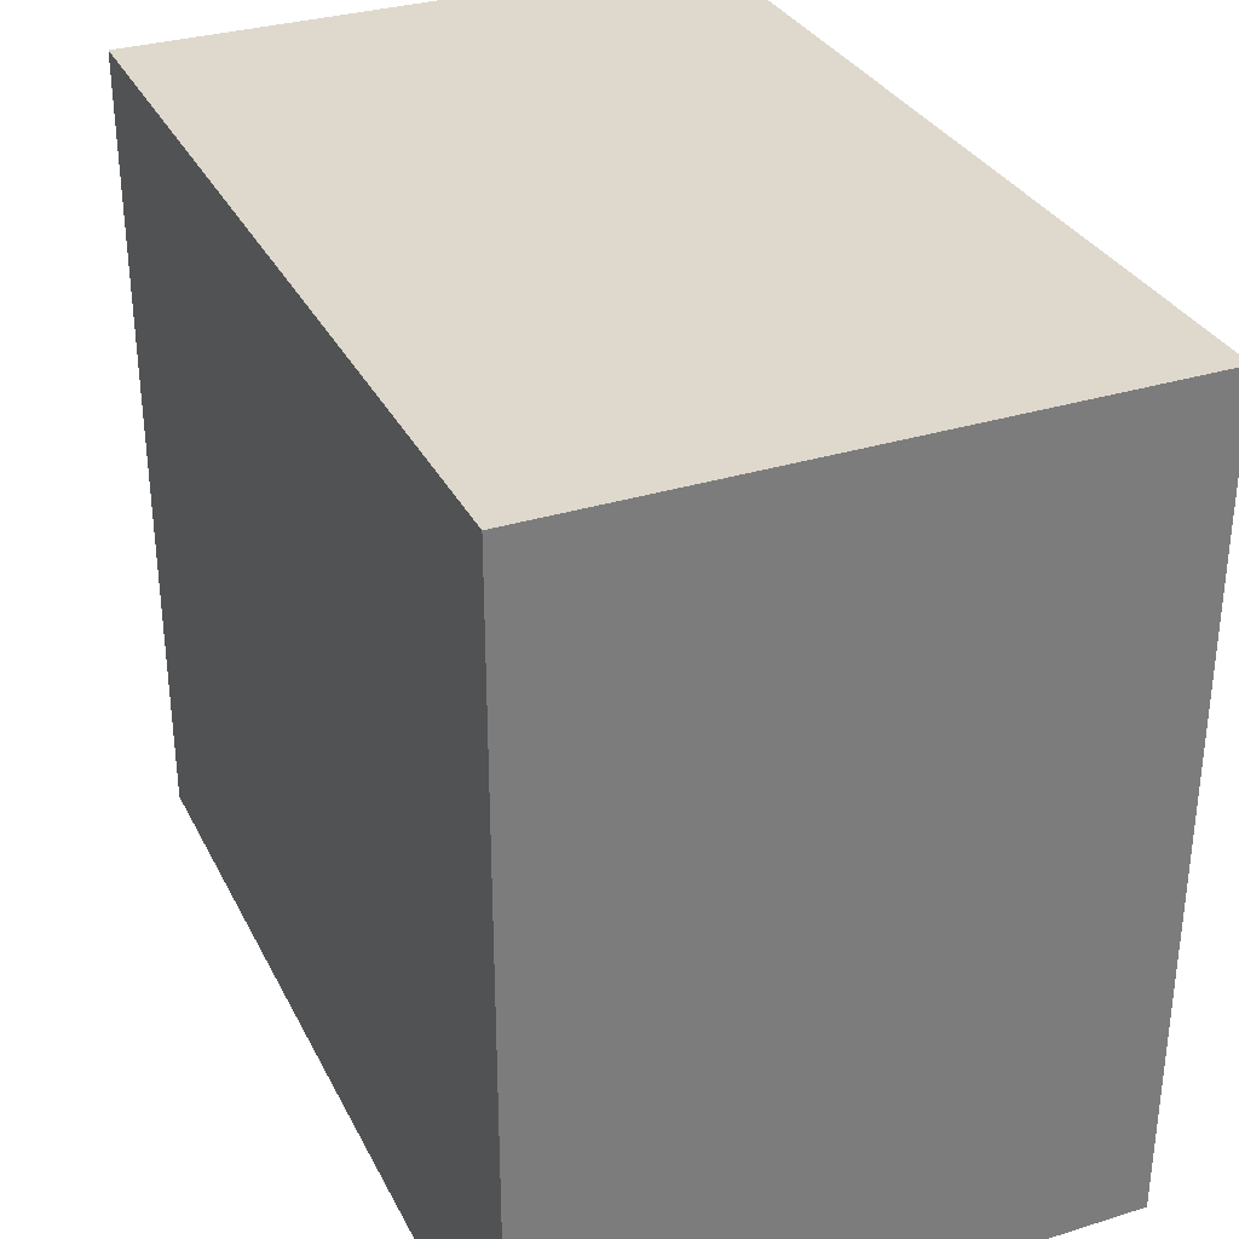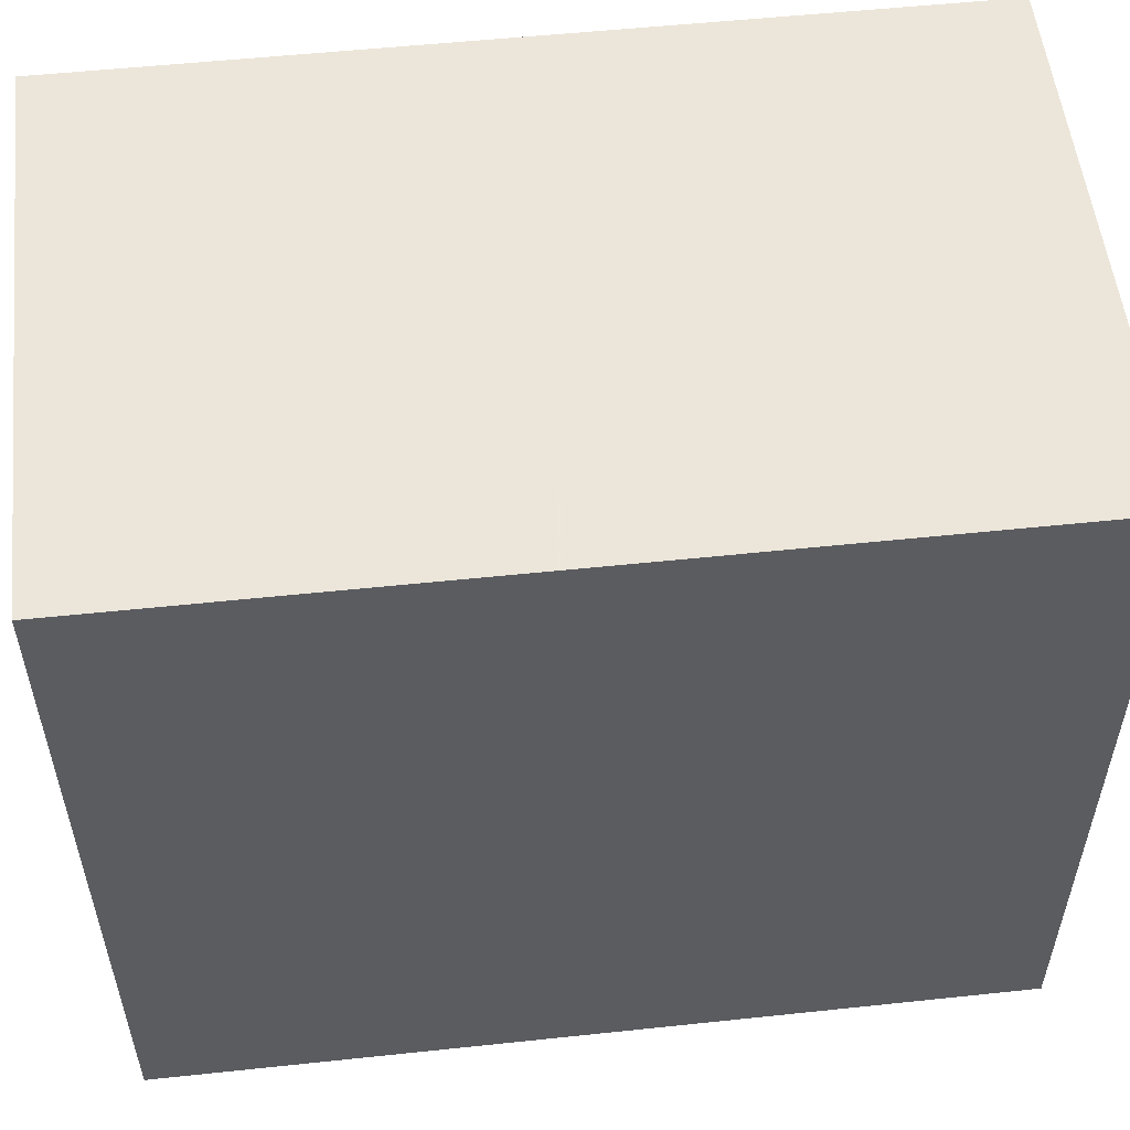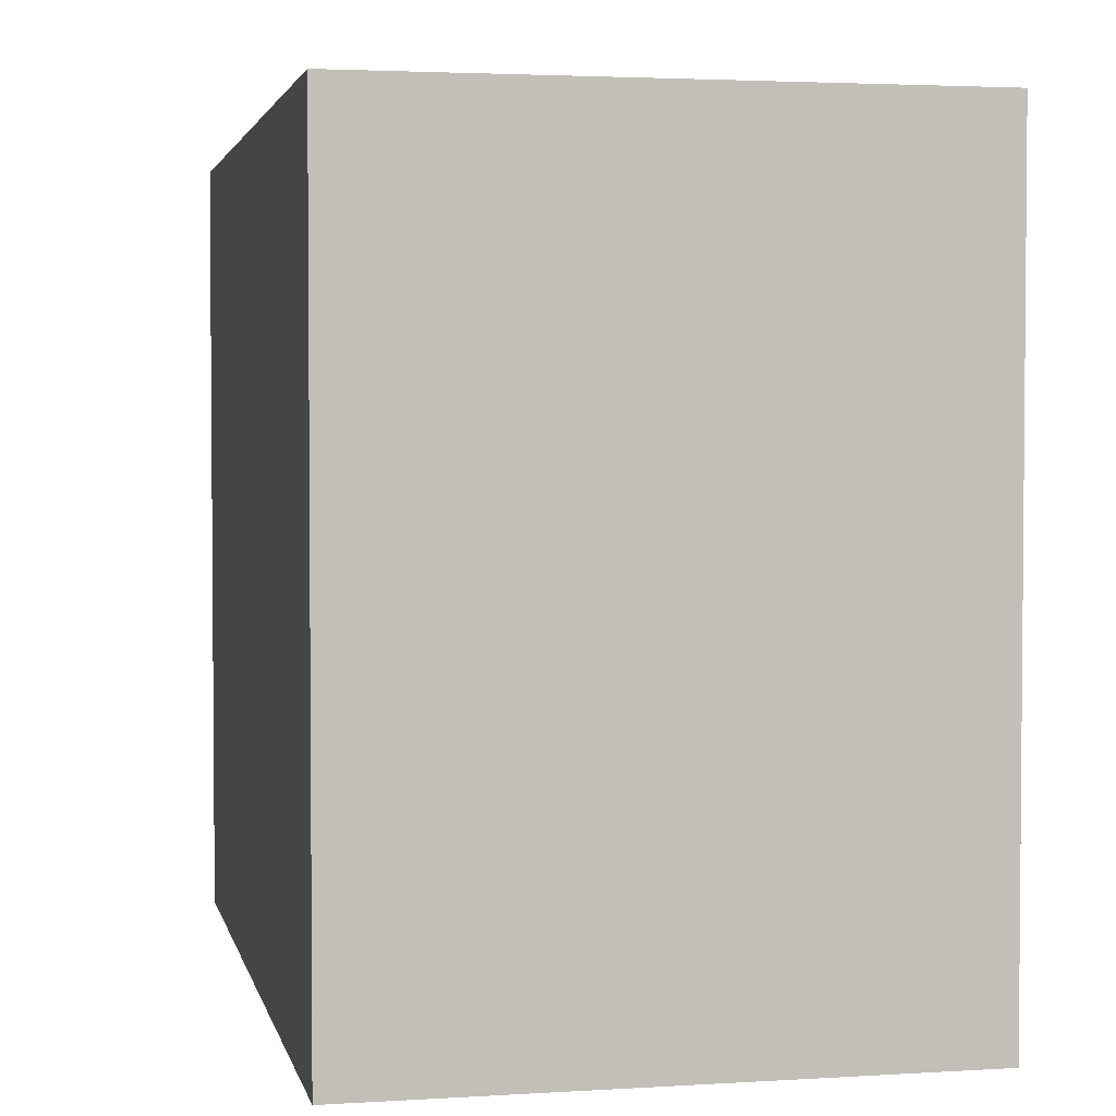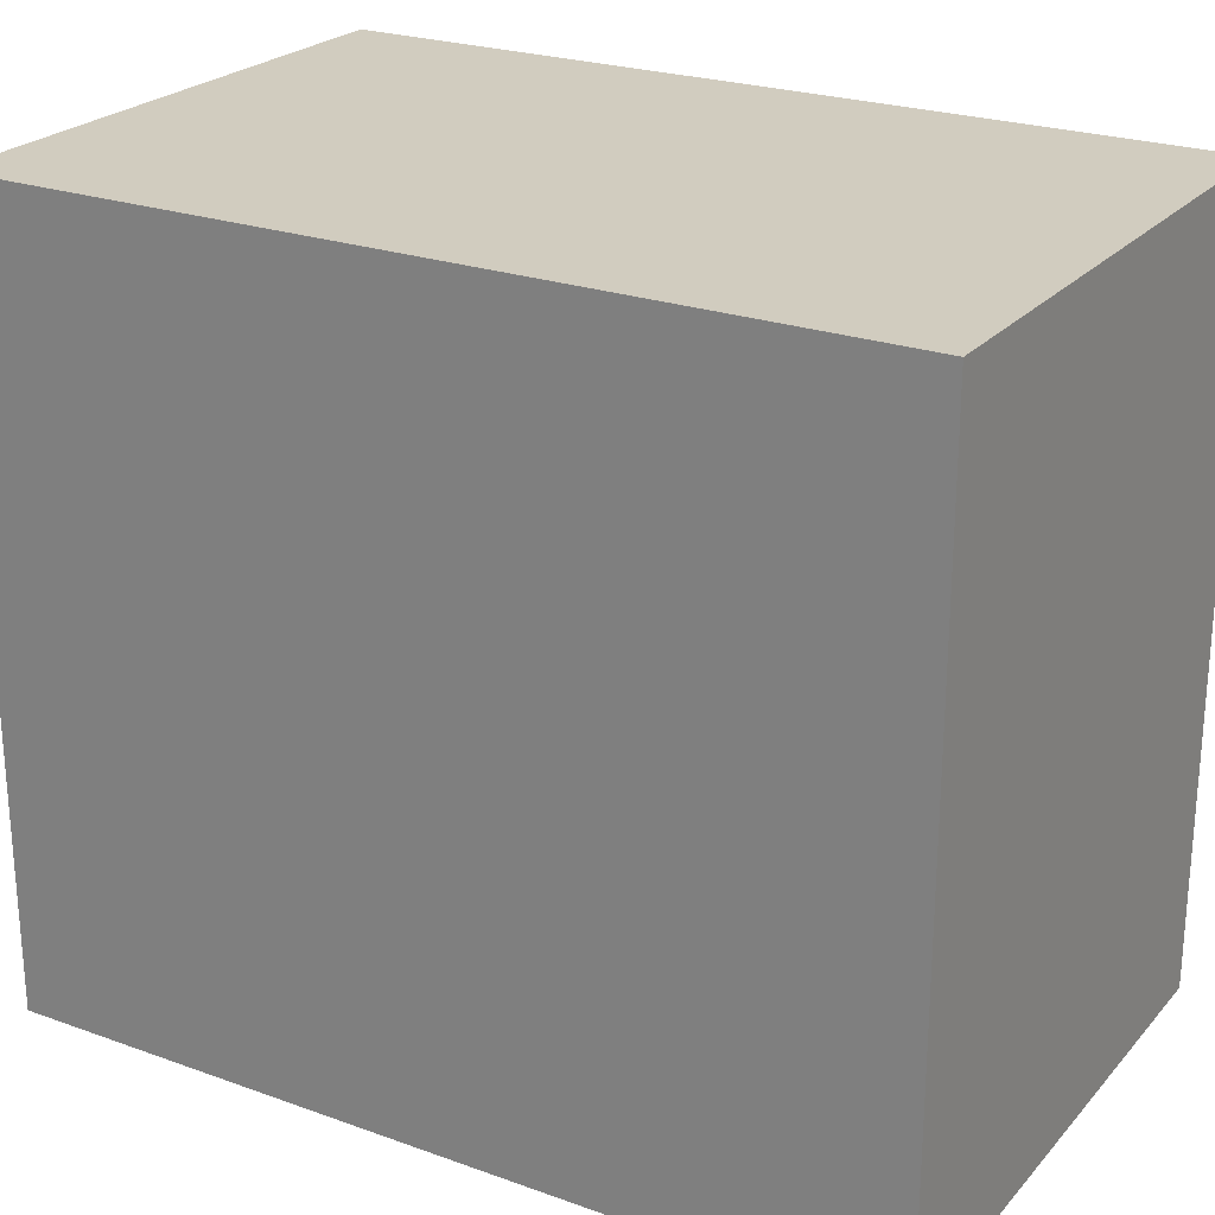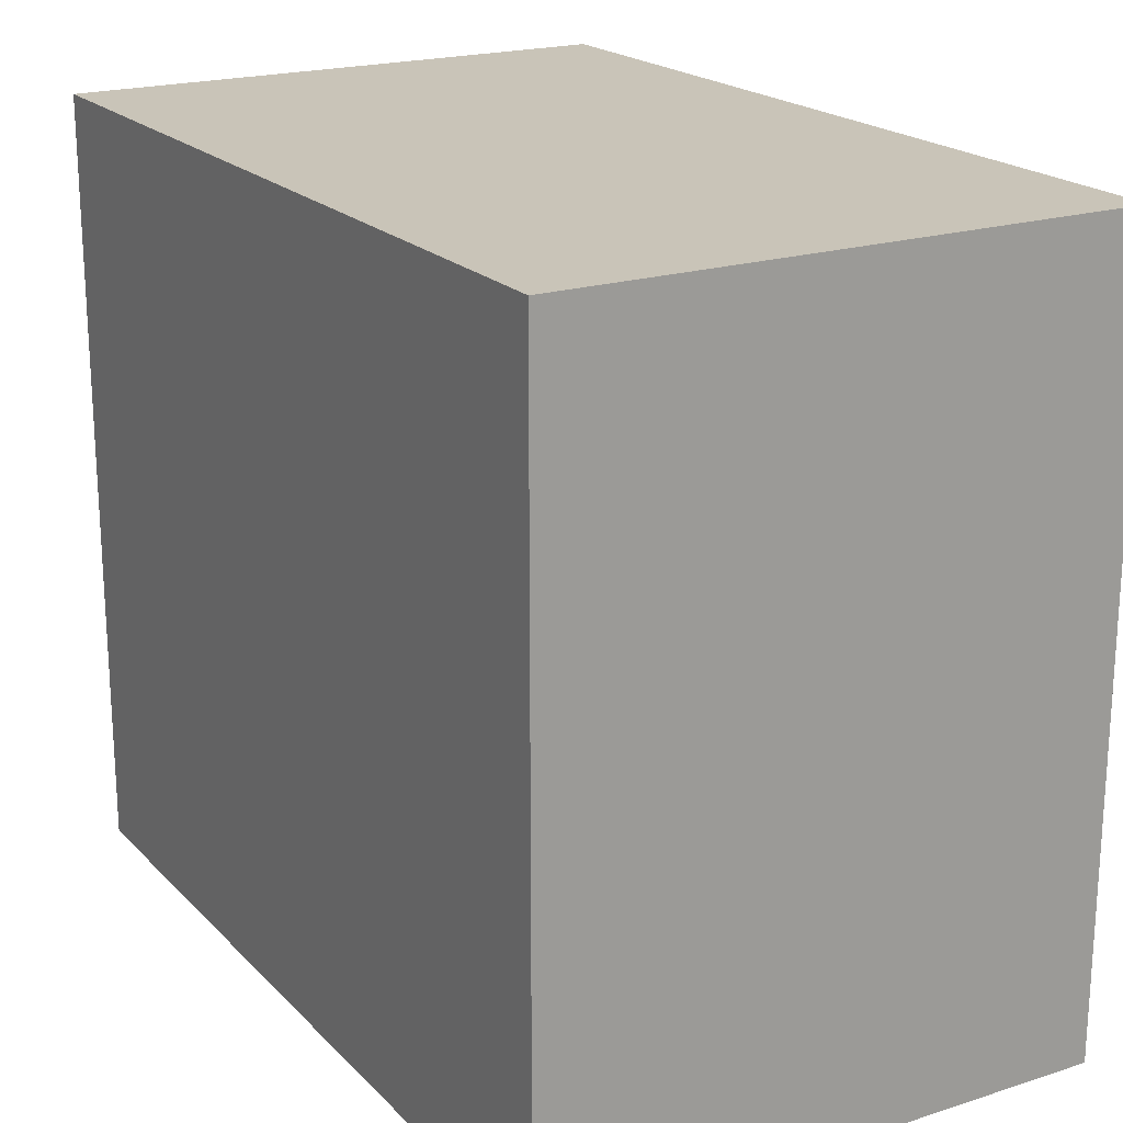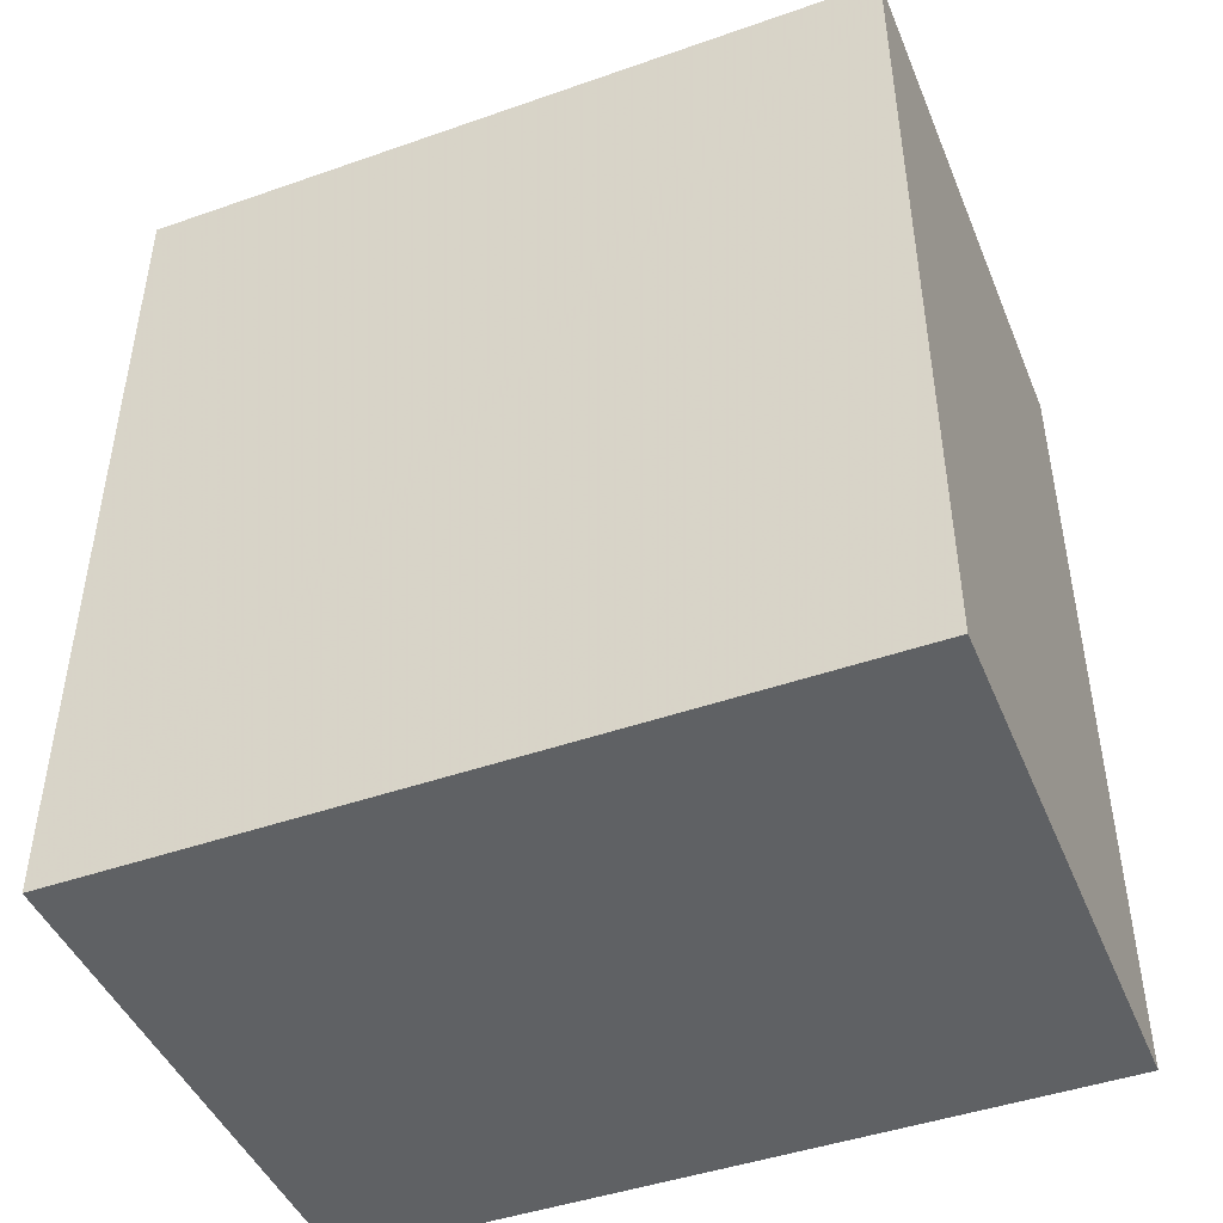
<metadata>
{"format":"obj","ext":"obj","renderer":"f3d","projection":"perspective","resolution":1024,"background":"white","views":[{"elev":32.1,"azim":-23.4,"up":"+Z"},{"elev":54.2,"azim":83.6,"up":"+Z"},{"elev":3.0,"azim":168.0,"up":"+Z"},{"elev":24.1,"azim":120.7,"up":"+Z"},{"elev":20.2,"azim":-30.3,"up":"+Z"},{"elev":-45.6,"azim":-68.1,"up":"+Y"}]}
</metadata>
<code>
v 0.5136 0.5359 -1.107
v 0.4351 0.5359 -1.215
v 0.4351 0.5359 -1.107
v 0.5136 0.5359 -1.215
v 0.4351 0.4143 -1.215
v 0.5136 0.4143 -1.215
v 0.4351 0.4143 -1.107
v 0.5136 0.4143 -1.107
f 1 2 3
f 4 5 2
f 6 7 5
f 8 3 7
f 5 3 2
f 4 8 6
f 1 4 2
f 4 6 5
f 6 8 7
f 8 1 3
f 5 7 3
f 4 1 8

</code>
